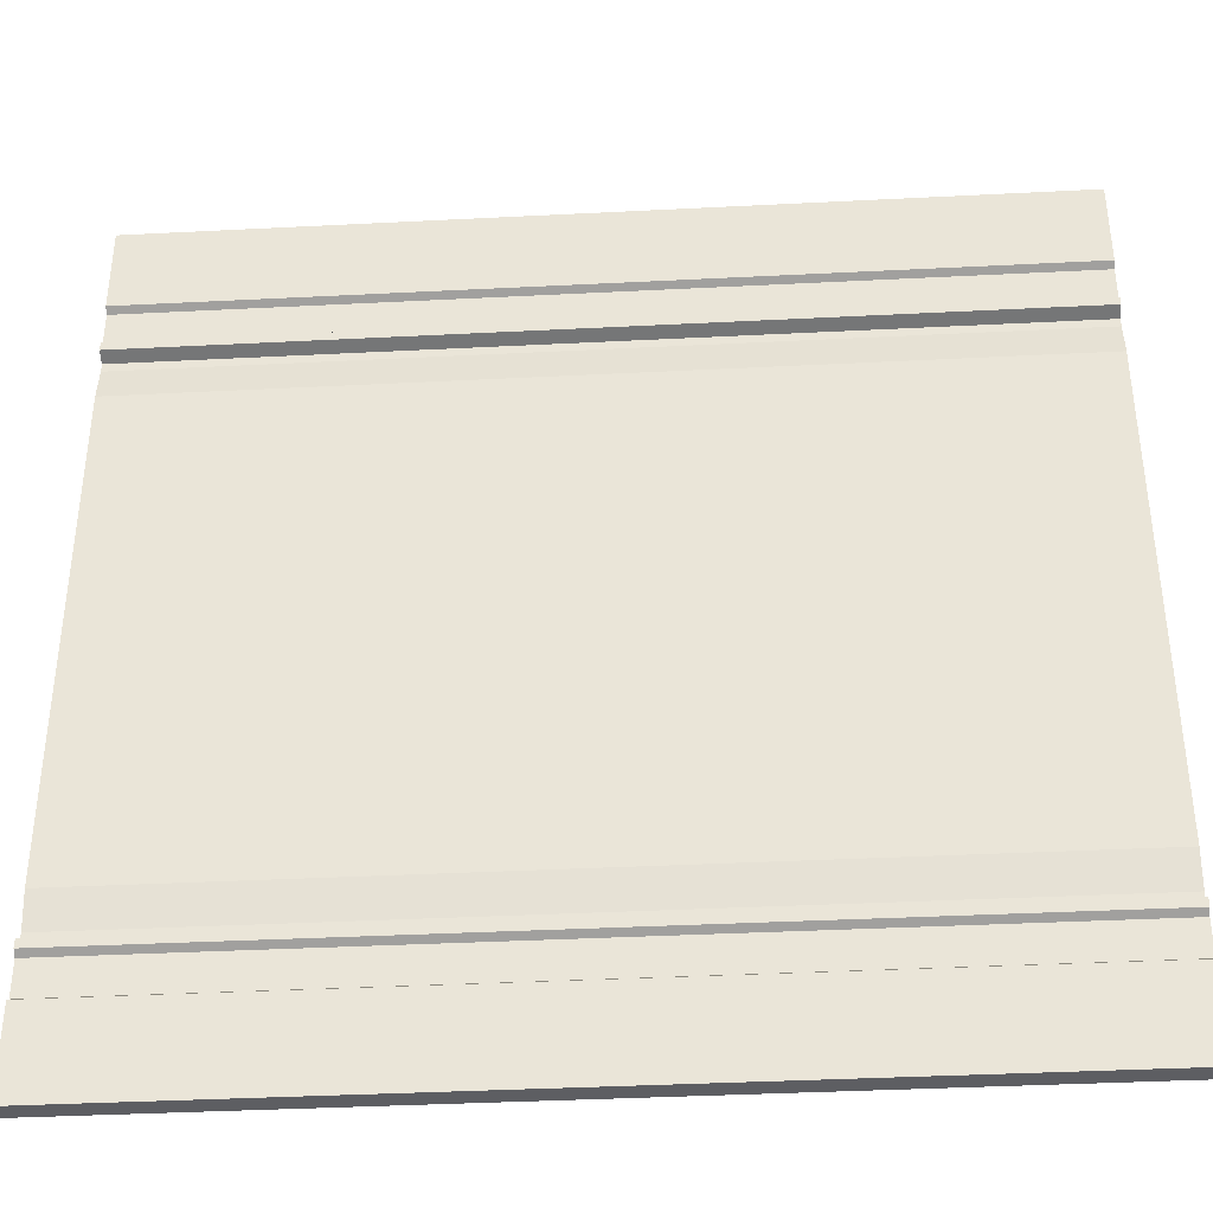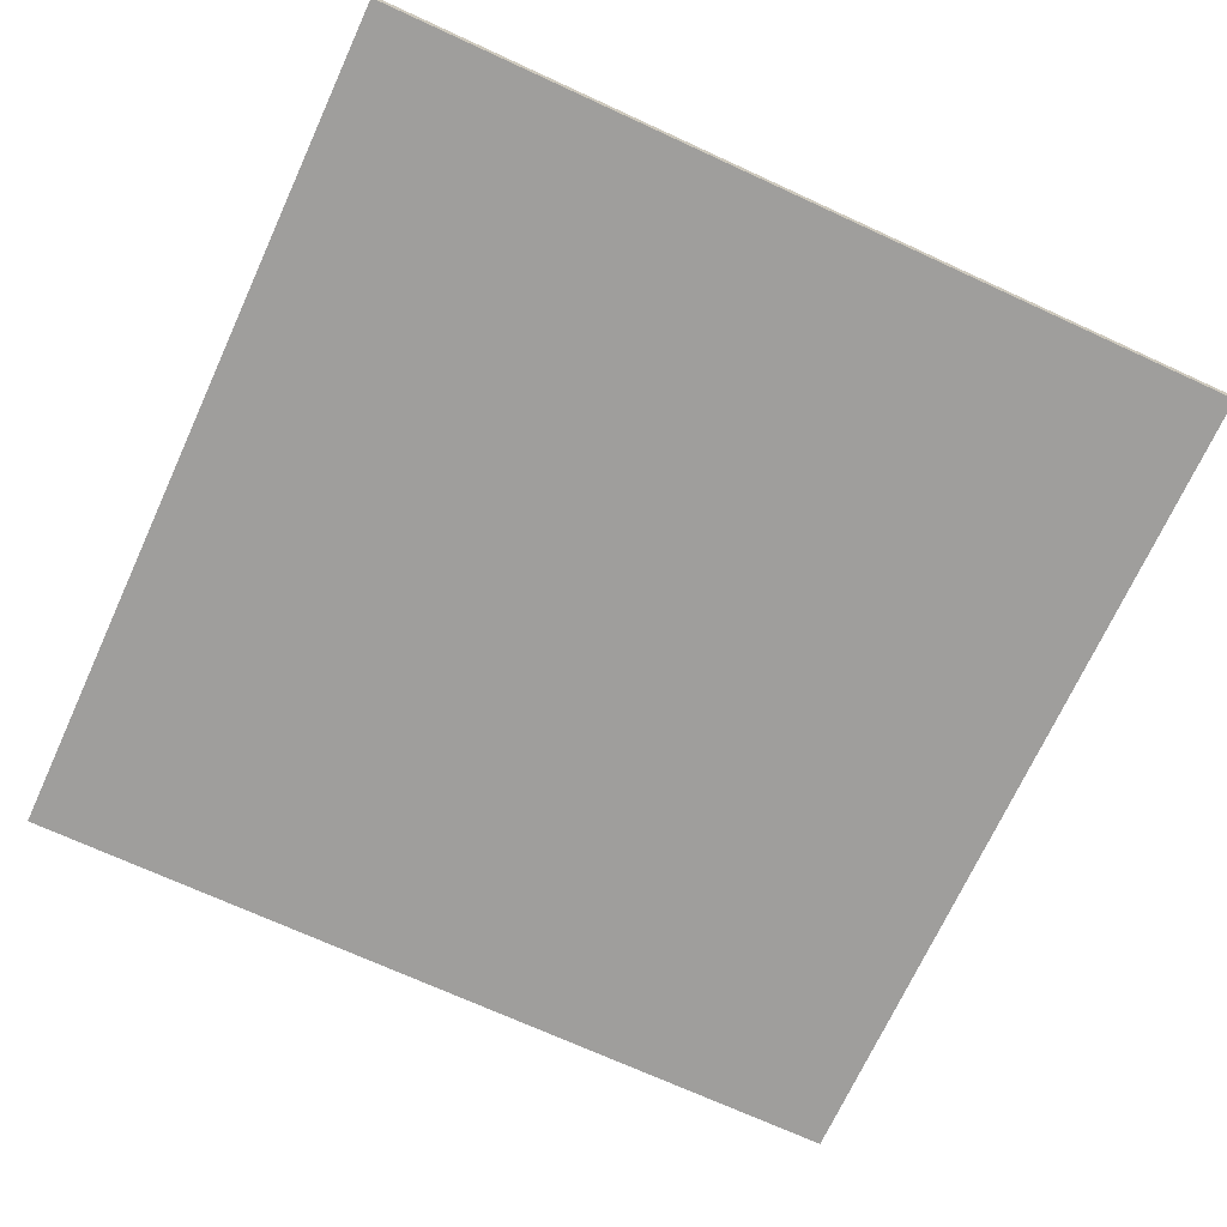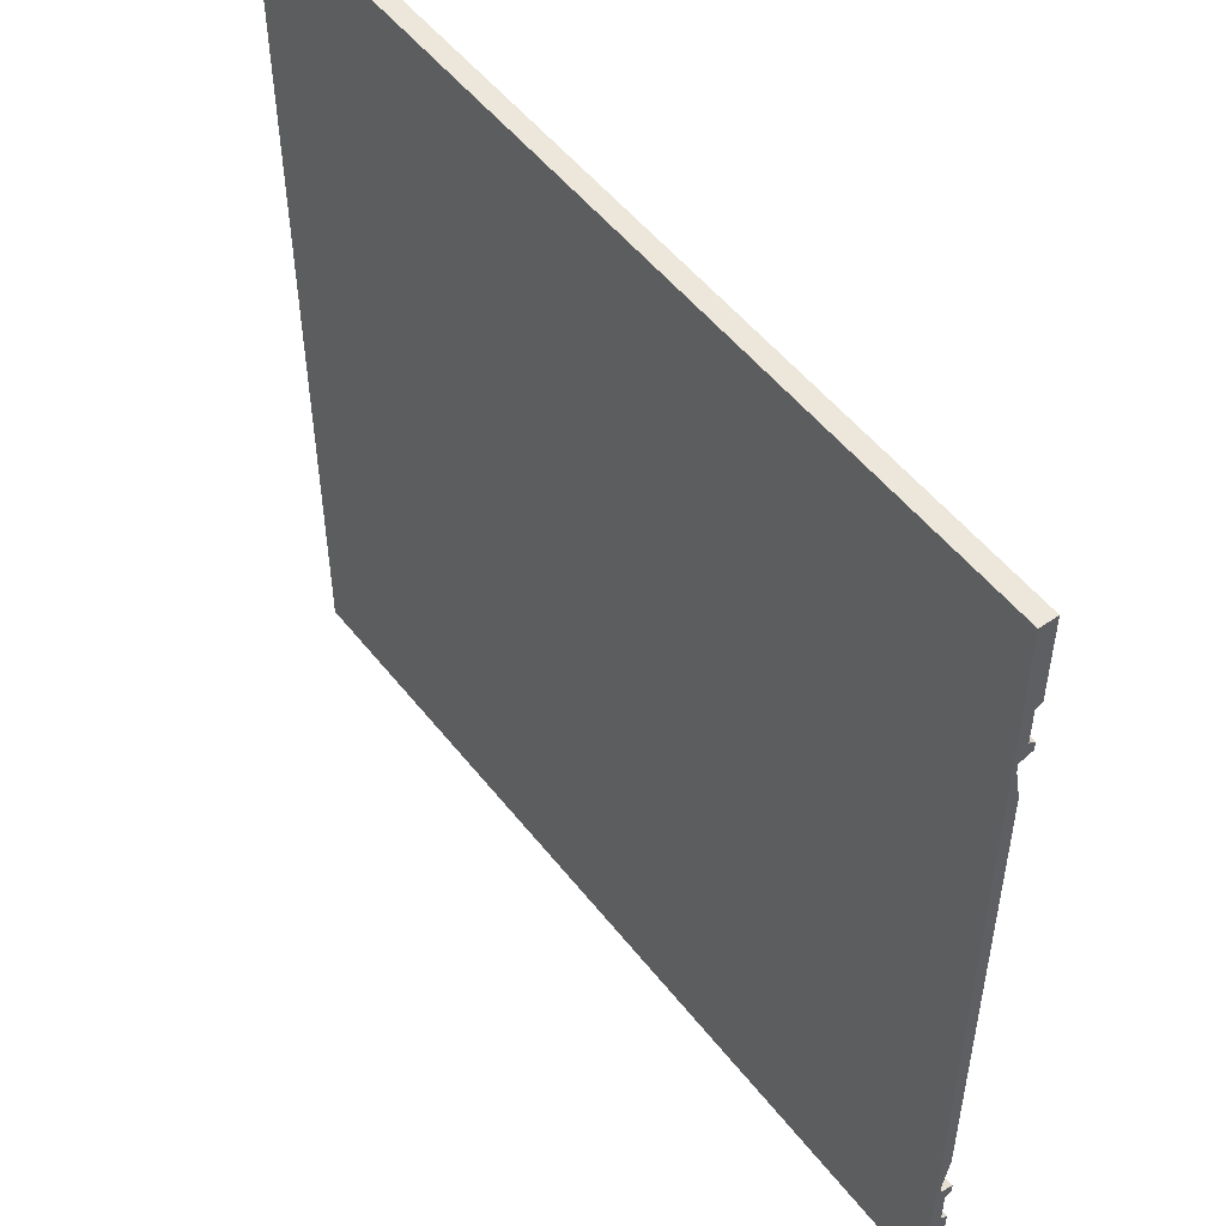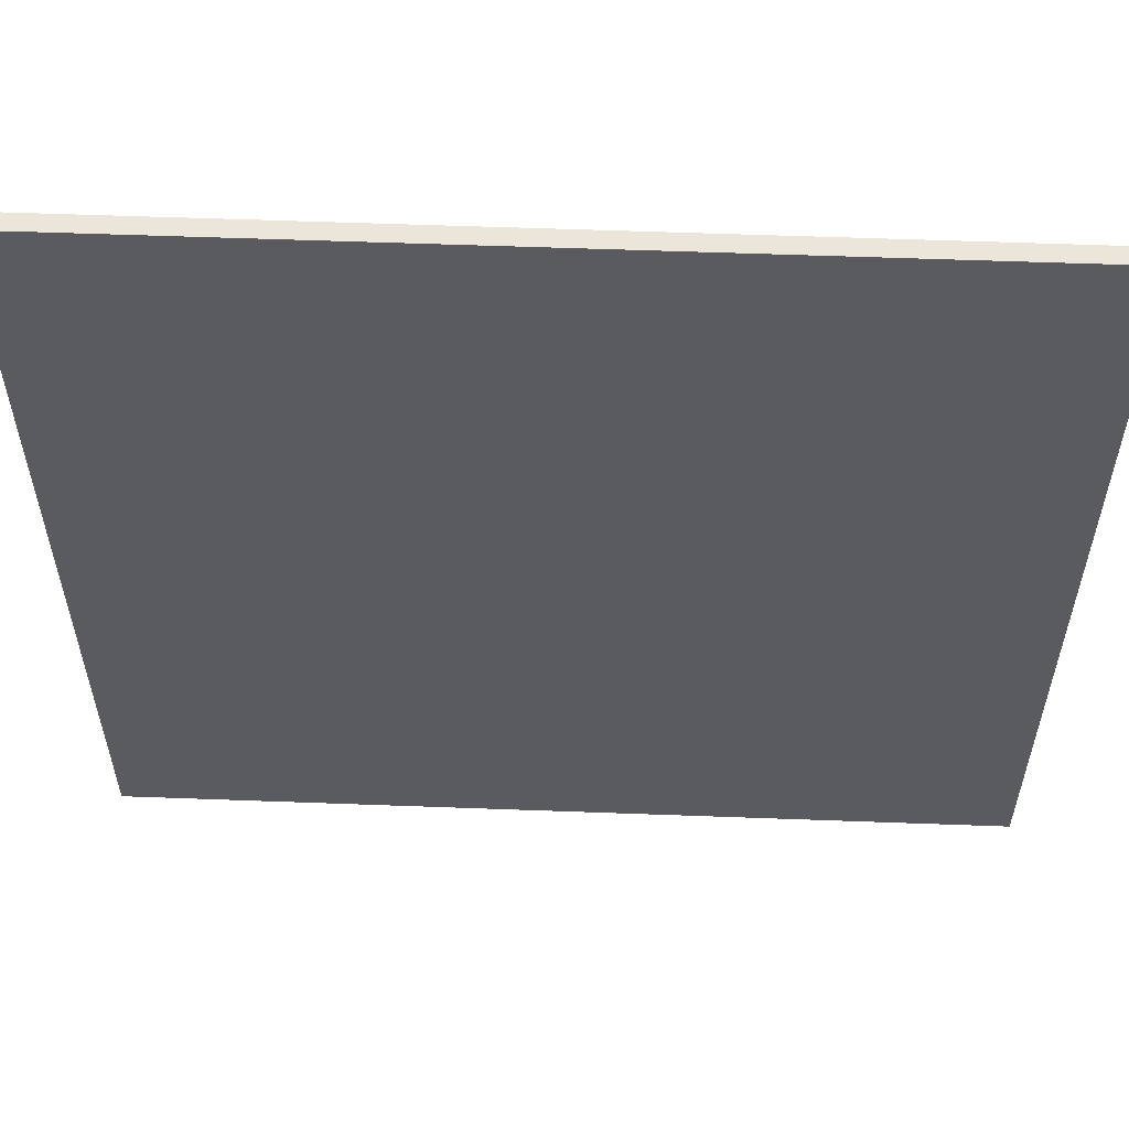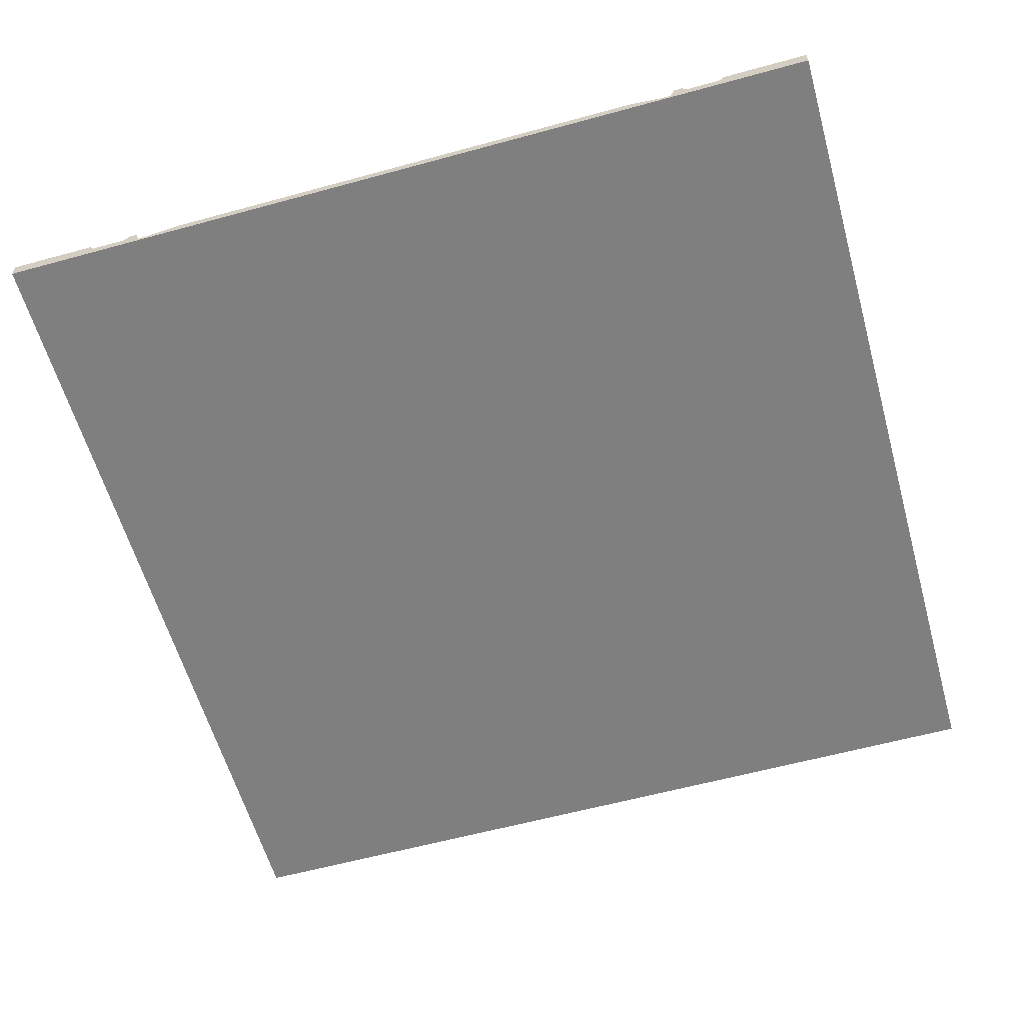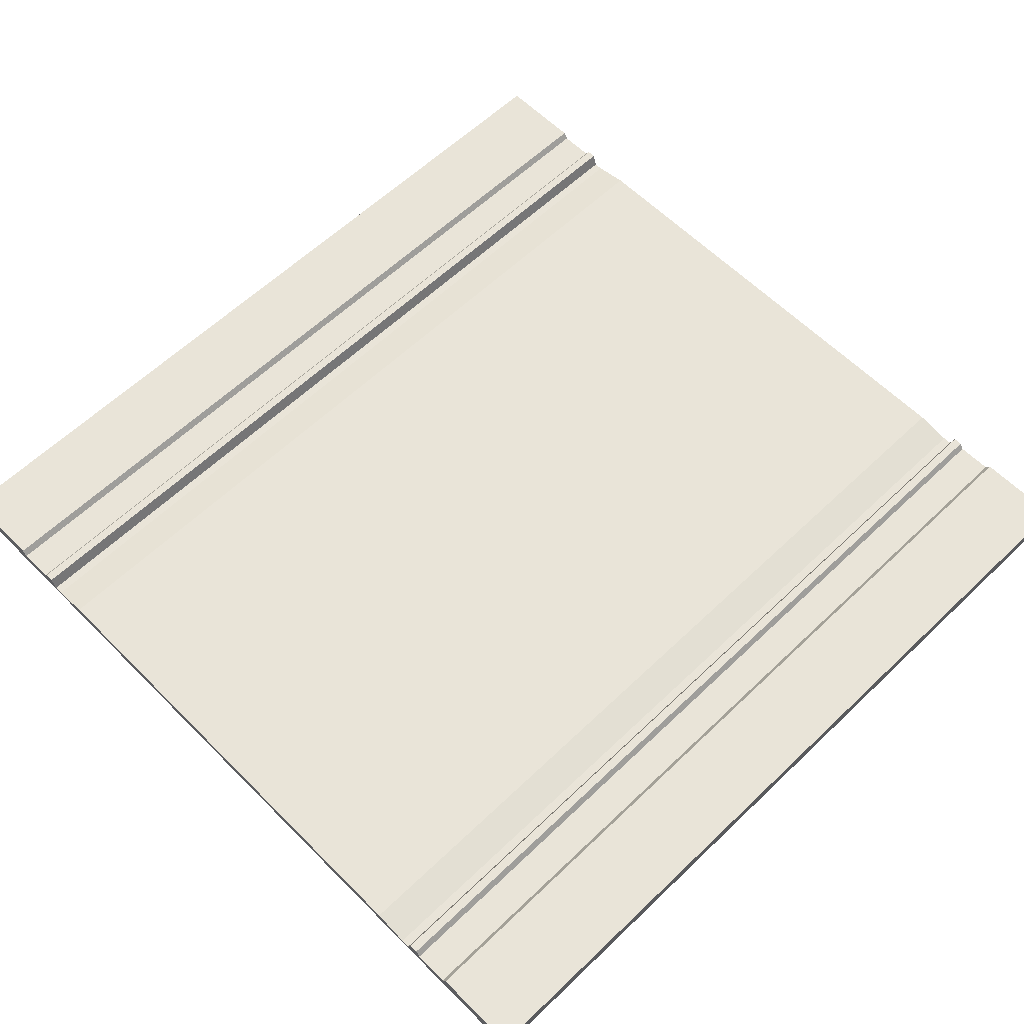
<metadata>
{"format":"obj","ext":"obj","renderer":"f3d","projection":"perspective","resolution":1024,"background":"white","views":[{"elev":-38.4,"azim":-176.3,"up":"+Z"},{"elev":-70.9,"azim":-24.7,"up":"+Y"},{"elev":51.9,"azim":53.1,"up":"+Z"},{"elev":57.4,"azim":2.2,"up":"+Z"},{"elev":-59.7,"azim":105.7,"up":"+Y"},{"elev":60.3,"azim":135.6,"up":"+Y"}]}
</metadata>
<code>
v  0 0 -0
v  0 0 -360
v  3600 0 -360
v  3600 0 -0
v  0 72 -0
v  3600 72 -0
v  3600 72 -360
v  0 72 -360
v  3600 0 -3600
v  0 0 -3600
v  0 72 -3600
v  3600 72 -3600
v  0 0 -378
v  3600 0 -378
v  0 45 -378
v  3600 45 -378
v  0 0 -522
v  3600 0 -522
v  0 45 -522
v  3600 45 -522
v  0 0 -540
v  3600 0 -540
v  0 72 -540
v  3600 72 -540
v  0 0 -576
v  3600 0 -576
v  0 72 -576
v  3600 72 -576
v  0 0 -594
v  3600 0 -594
v  0 18 -594
v  3600 18 -594
v  0 0 -630
v  3600 0 -630
v  0 18 -630
v  3600 18 -630
v  0 0 -774
v  3600 0 -774
v  0 45 -774
v  3600 45 -774
v  0 0 -792
v  3600 0 -792
v  0 45 -792
v  3600 45 -792
v  0 0 -828
v  3600 0 -828
v  0 45 -828
v  3600 45 -828
v  0 0 -1818
v  3600 0 -1818
v  3600 0 -1782
v  0 0 -1782
v  0 45 -1818
v  0 45 -1782
v  3600 45 -1818
v  3600 45 -1782
v  3600 0 -2772
v  0 0 -2772
v  0 0 -2808
v  3600 0 -2808
v  0 45 -2772
v  0 45 -2808
v  3600 45 -2772
v  3600 45 -2808
v  0 0 -2826
v  3600 0 -2826
v  0 45 -2826
v  3600 45 -2826
v  0 0 -2970
v  3600 0 -2970
v  0 18 -2970
v  3600 18 -2970
v  0 0 -3006
v  3600 0 -3006
v  0 18 -3006
v  3600 18 -3006
v  0 0 -3024
v  3600 0 -3024
v  0 72 -3024
v  3600 72 -3024
v  0 0 -3060
v  3600 0 -3060
v  0 72 -3060
v  3600 72 -3060
v  0 0 -3078
v  3600 0 -3078
v  0 45 -3078
v  3600 45 -3078
v  0 0 -3222
v  3600 0 -3222
v  0 45 -3222
v  3600 45 -3222
v  0 0 -3240
v  3600 0 -3240
v  0 72 -3240
v  3600 72 -3240
g Road_2_Lane_Straight
f 1 2 3 4
f 5 6 7 8
f 1 4 6 5
f 4 3 7 6
f 9 10 11 12
f 2 1 5 8
f 3 2 13 14
f 2 8 15 13
f 8 7 16 15
f 7 3 14 16
f 14 13 17 18
f 13 15 19 17
f 15 16 20 19
f 16 14 18 20
f 18 17 21 22
f 17 19 23 21
f 19 20 24 23
f 20 18 22 24
f 22 21 25 26
f 21 23 27 25
f 23 24 28 27
f 24 22 26 28
f 26 25 29 30
f 25 27 31 29
f 27 28 32 31
f 28 26 30 32
f 30 29 33 34
f 29 31 35 33
f 31 32 36 35
f 32 30 34 36
f 34 33 37 38
f 33 35 39 37
f 35 36 40 39
f 36 34 38 40
f 38 37 41 42
f 37 39 43 41
f 39 40 44 43
f 40 38 42 44
f 42 41 45 46
f 41 43 47 45
f 43 44 48 47
f 44 42 46 48
f 49 50 51 52
f 53 49 52 54
f 55 53 54 56
f 50 55 56 51
f 57 58 59 60
f 58 61 62 59
f 61 63 64 62
f 63 57 60 64
f 60 59 65 66
f 59 62 67 65
f 62 64 68 67
f 64 60 66 68
f 66 65 69 70
f 65 67 71 69
f 67 68 72 71
f 68 66 70 72
f 70 69 73 74
f 69 71 75 73
f 71 72 76 75
f 72 70 74 76
f 74 73 77 78
f 73 75 79 77
f 75 76 80 79
f 76 74 78 80
f 78 77 81 82
f 77 79 83 81
f 79 80 84 83
f 80 78 82 84
f 82 81 85 86
f 81 83 87 85
f 83 84 88 87
f 84 82 86 88
f 86 85 89 90
f 85 87 91 89
f 87 88 92 91
f 88 86 90 92
f 90 89 93 94
f 89 91 95 93
f 91 92 96 95
f 92 90 94 96
f 94 93 10 9
f 93 95 11 10
f 95 96 12 11
f 96 94 9 12
f 58 57 50 49
f 46 45 52 51
f 61 58 49 53
f 45 47 54 52
f 63 61 53 55
f 47 48 56 54
f 57 63 55 50
f 48 46 51 56

</code>
